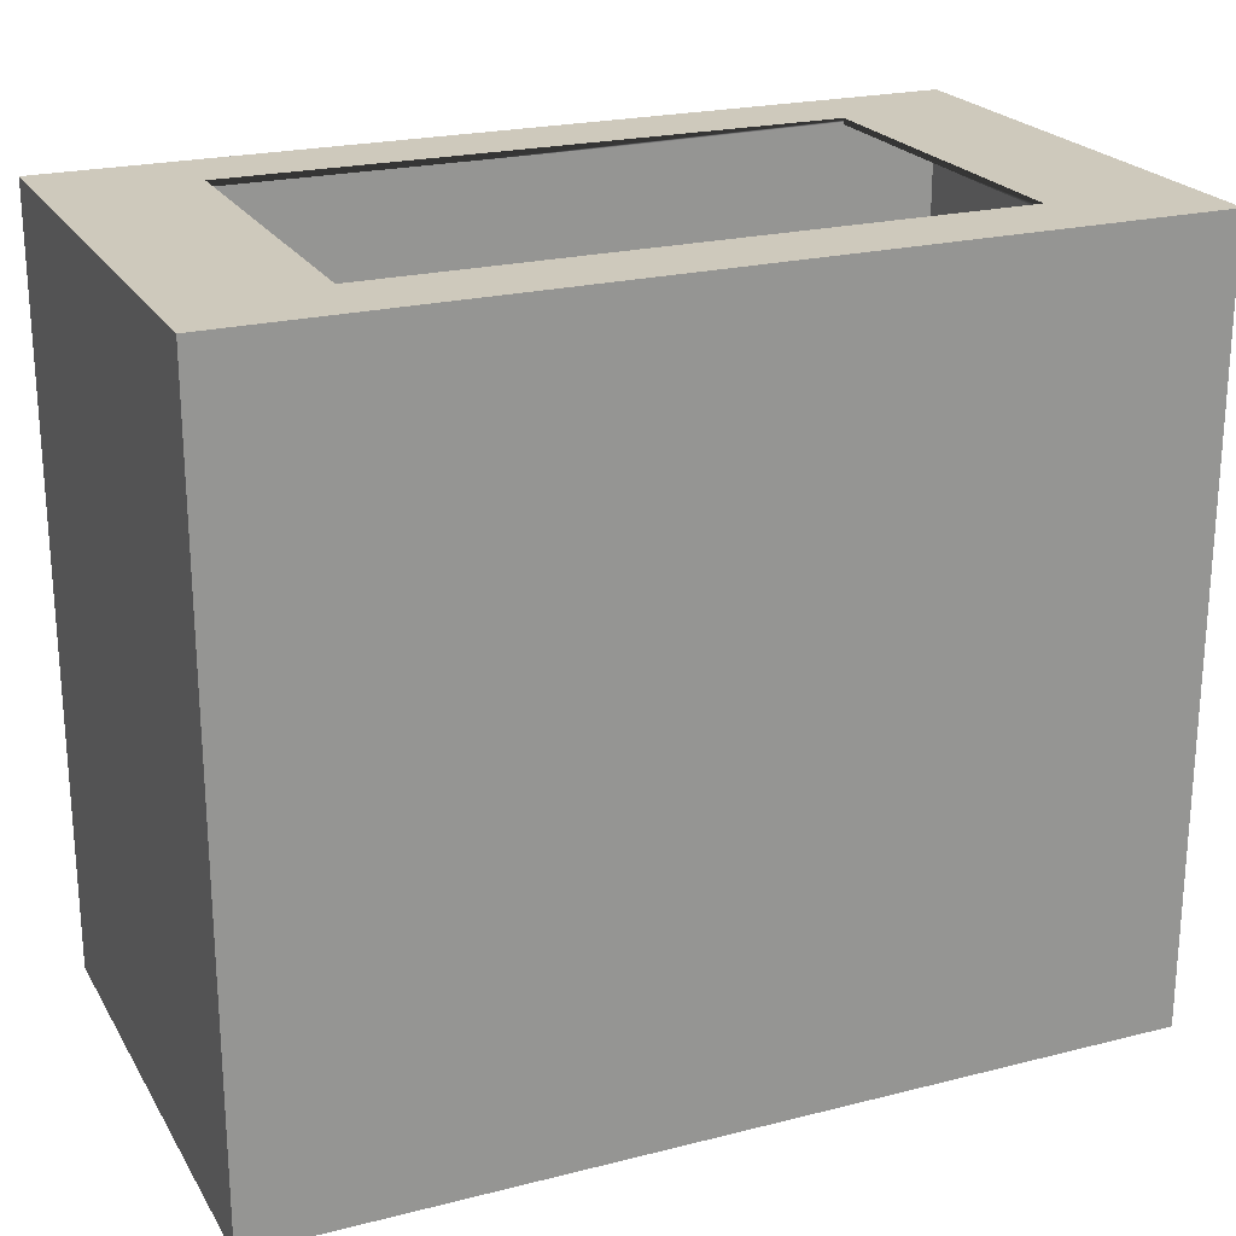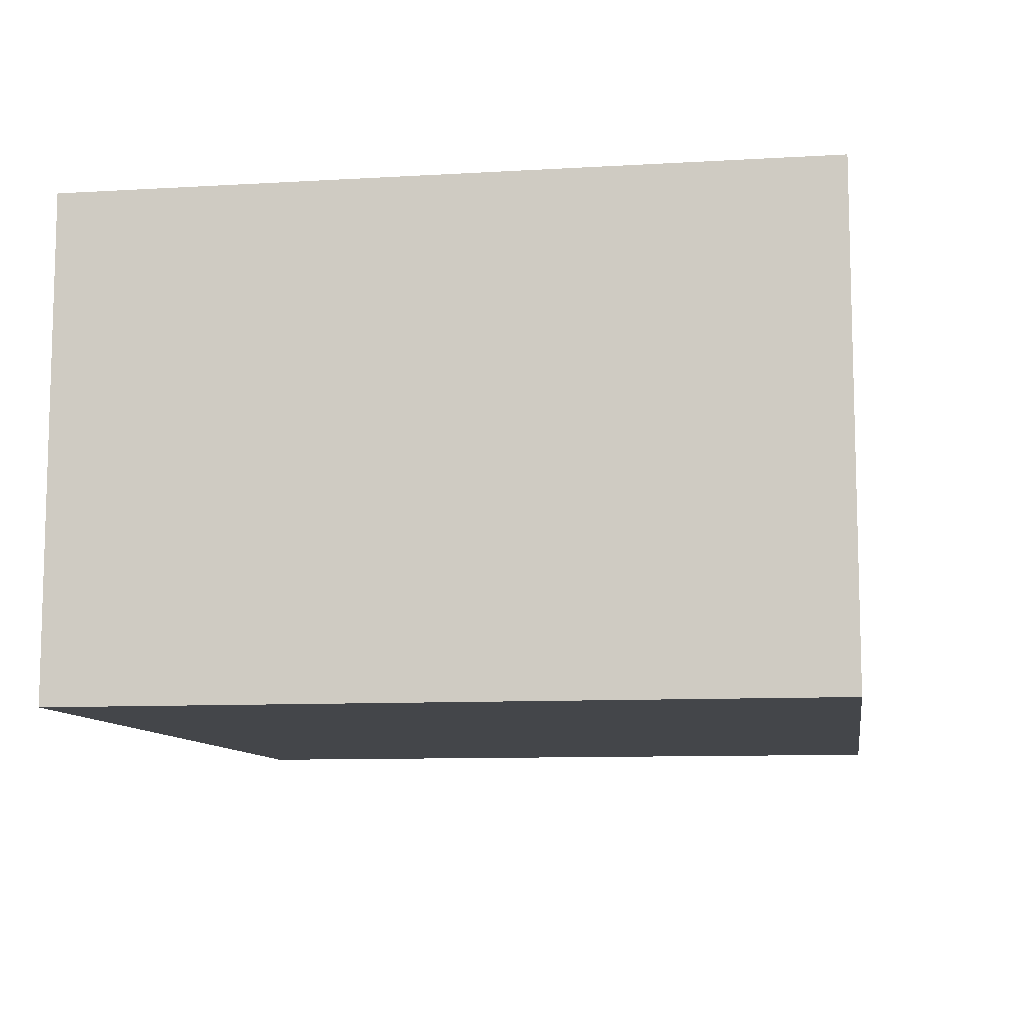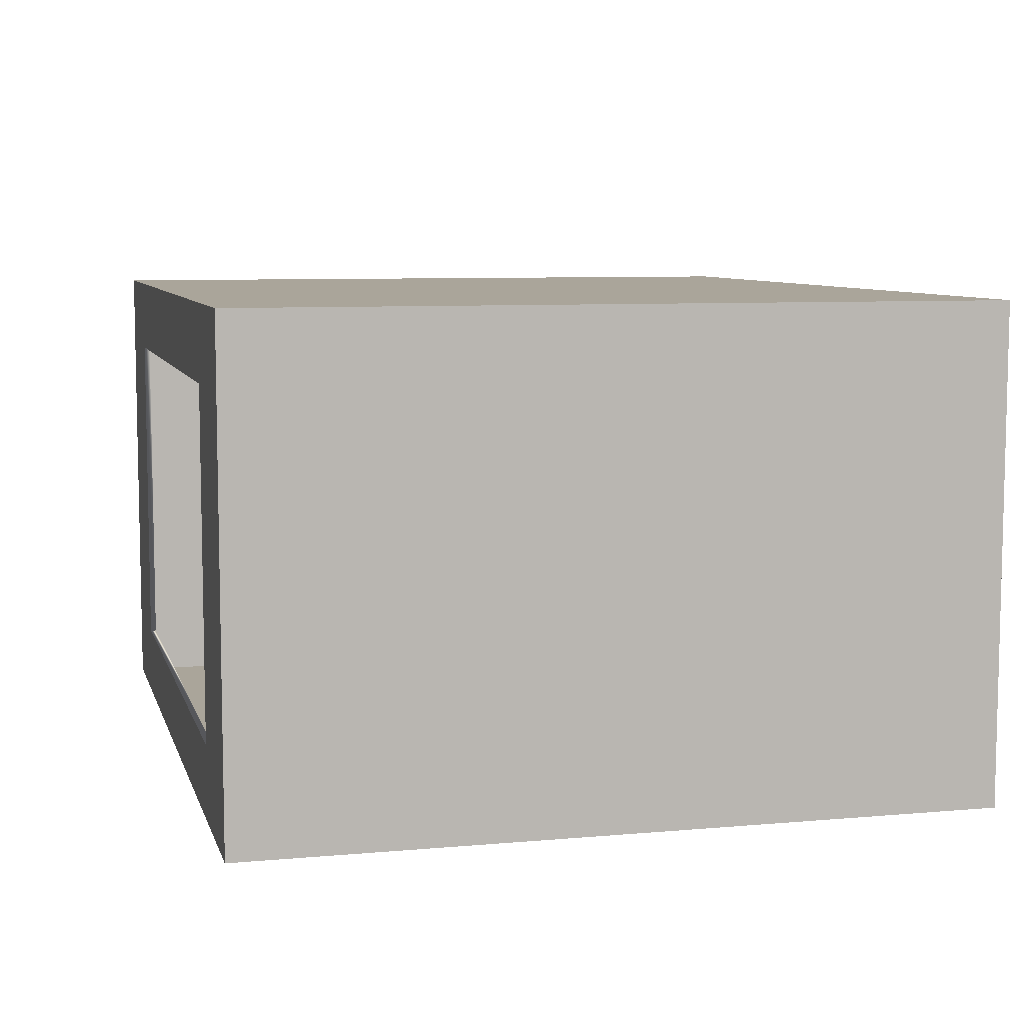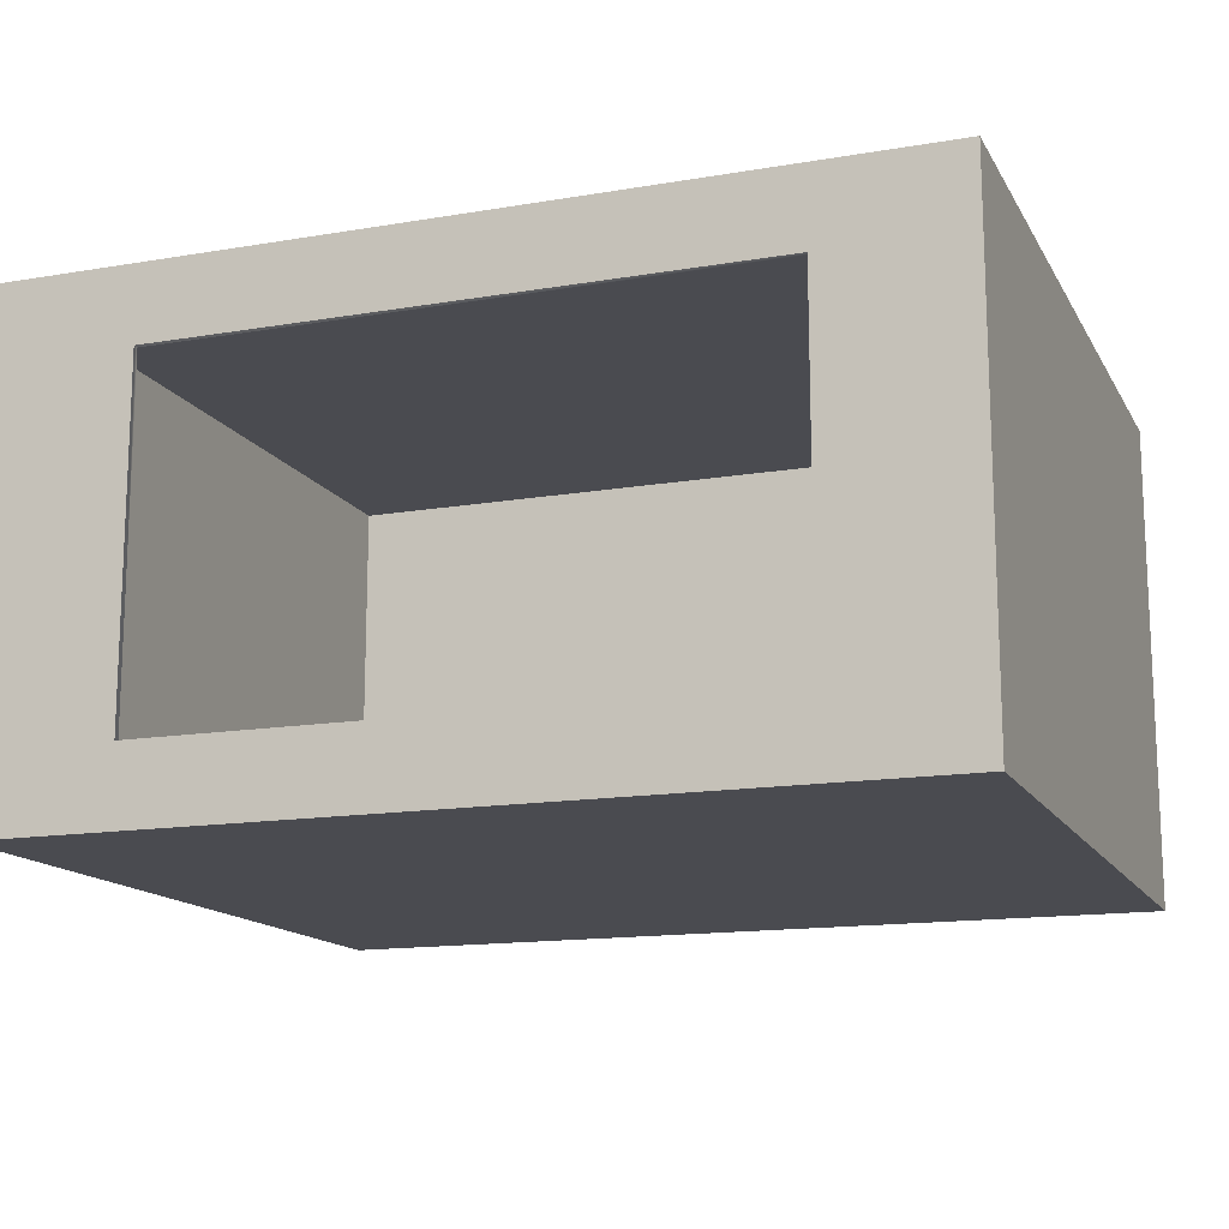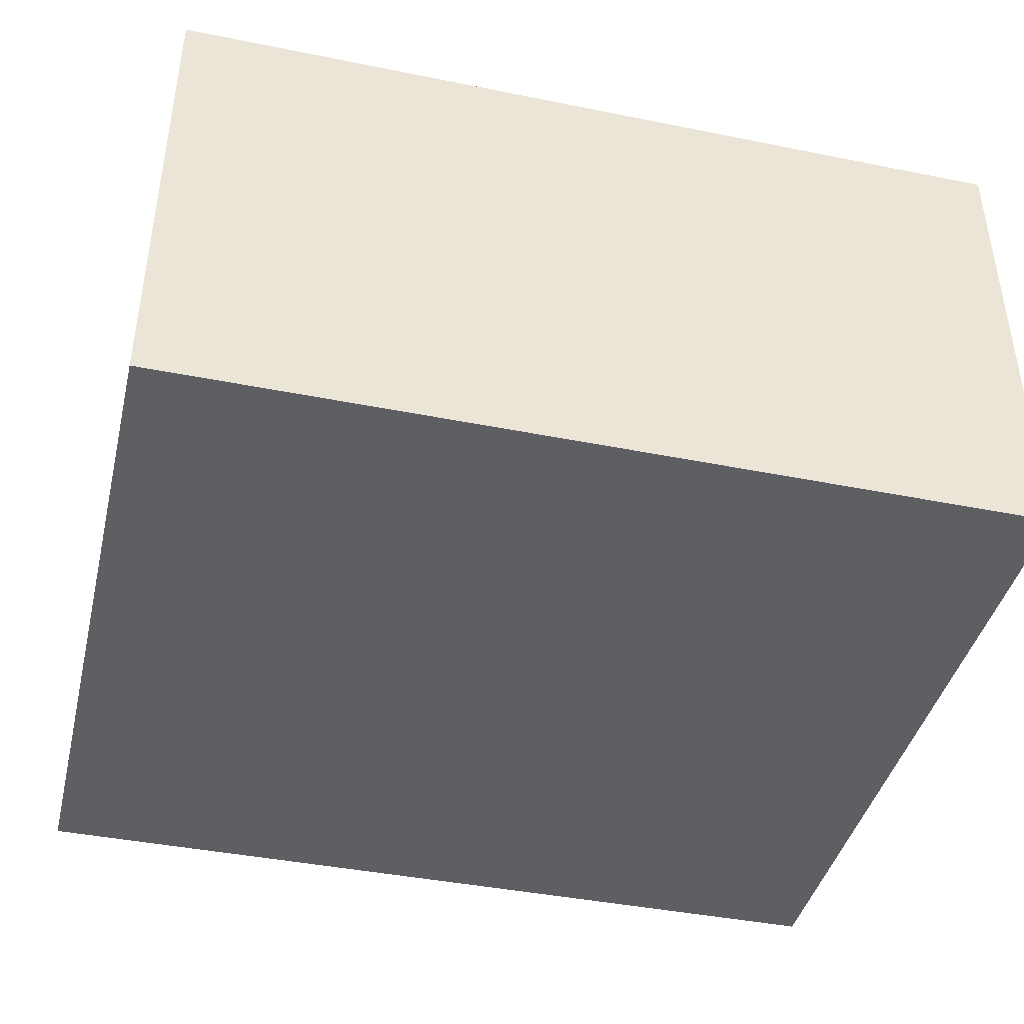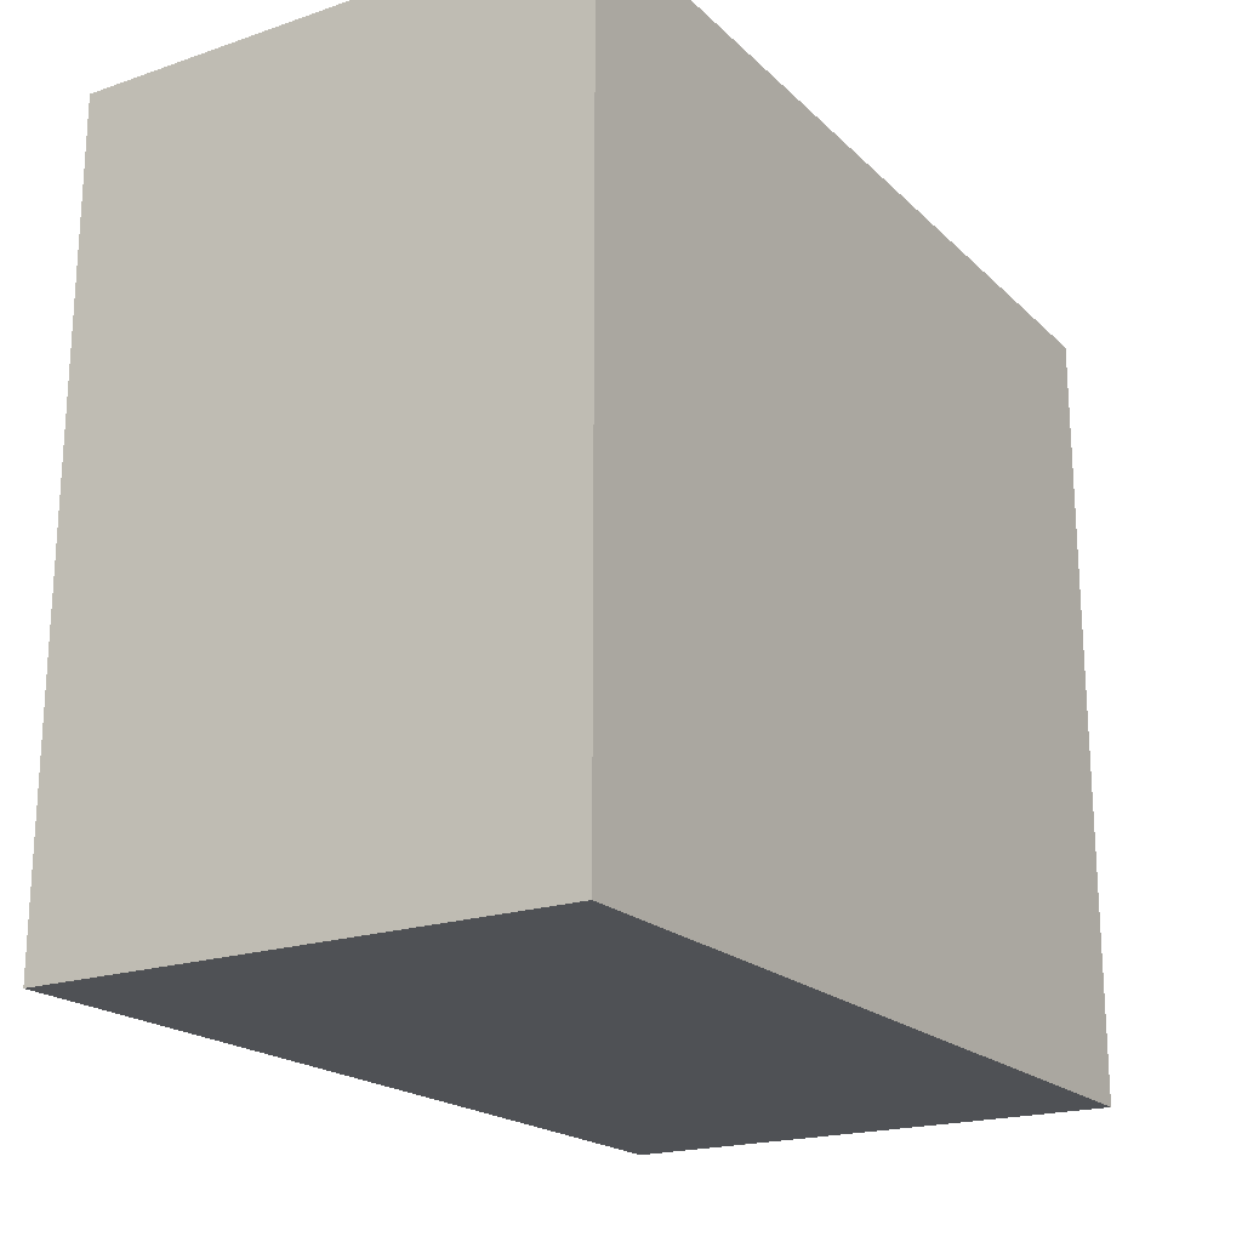
<metadata>
{"format":"obj","ext":"obj","renderer":"f3d","projection":"perspective","resolution":1024,"background":"white","views":[{"elev":22.5,"azim":156.5,"up":"+Z"},{"elev":-9.7,"azim":-81.3,"up":"+Y"},{"elev":7.7,"azim":75.7,"up":"+Y"},{"elev":-14.6,"azim":20.2,"up":"+Y"},{"elev":-41.9,"azim":166.4,"up":"+Y"},{"elev":-20.1,"azim":121.7,"up":"+Z"}]}
</metadata>
<code>
v  7.525 7.606 -6.359
v  7.525 -0.9417 -6.359
v  -7.555 -0.9417 -6.359
v  -7.555 7.606 -6.359
v  -5.161 0.3636 6.641
v  -5.161 6.301 6.641
v  -7.555 7.606 6.641
v  -7.555 -0.9417 6.641
v  5.131 6.301 6.641
v  7.525 7.606 6.641
v  5.131 0.3636 6.641
v  7.525 -0.9417 6.641
v  -5.161 0.3636 6.541
v  -5.161 6.301 6.541
v  5.131 6.301 6.541
v  5.131 0.3636 6.541
g cutout
f 1 2 3
f 3 4 1
f 5 6 7
f 7 8 5
f 6 9 10
f 10 7 6
f 9 11 12
f 12 10 9
f 11 5 8
f 8 12 11
f 8 7 4
f 4 3 8
f 7 10 1
f 1 4 7
f 10 12 2
f 2 1 10
f 12 8 3
f 3 2 12
f 6 5 13
f 13 14 6
f 11 9 15
f 15 16 11
f 5 11 16
f 16 13 5
f 9 6 14
f 14 15 9

</code>
